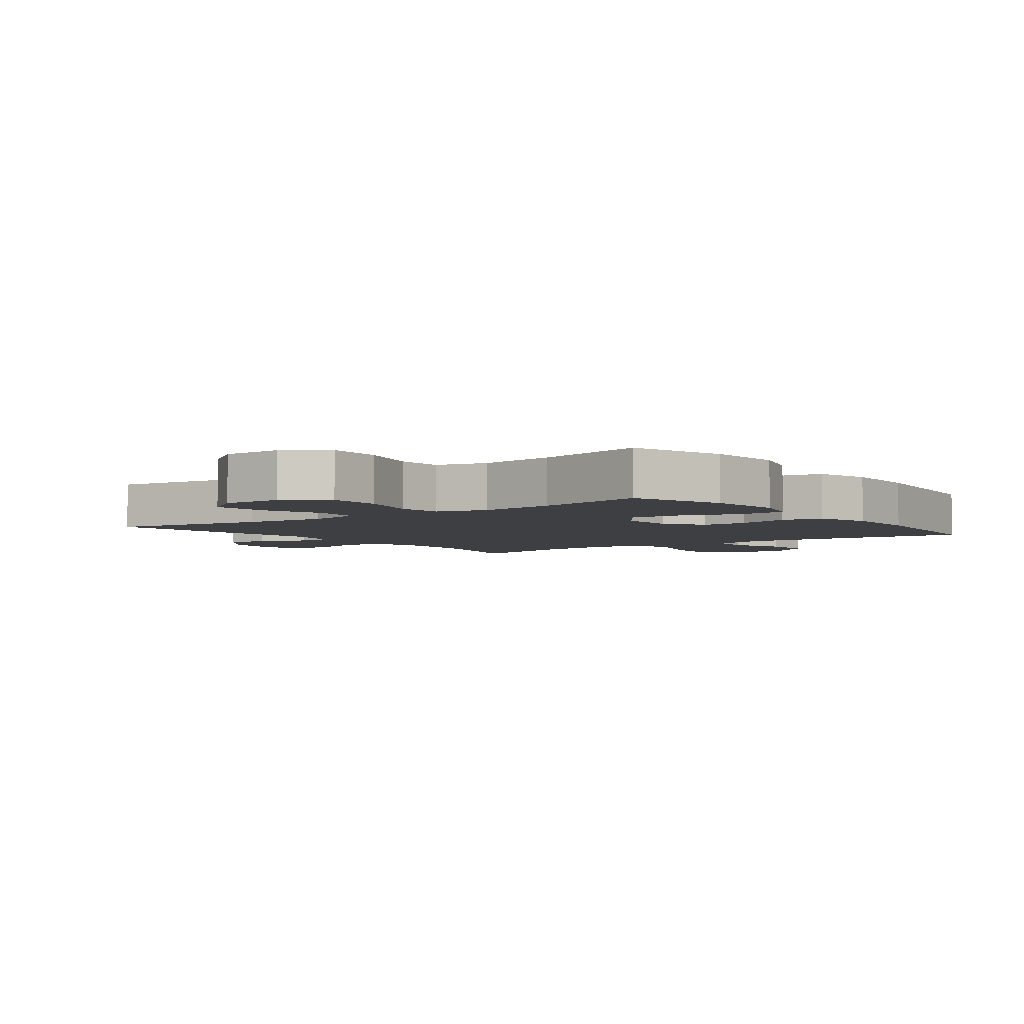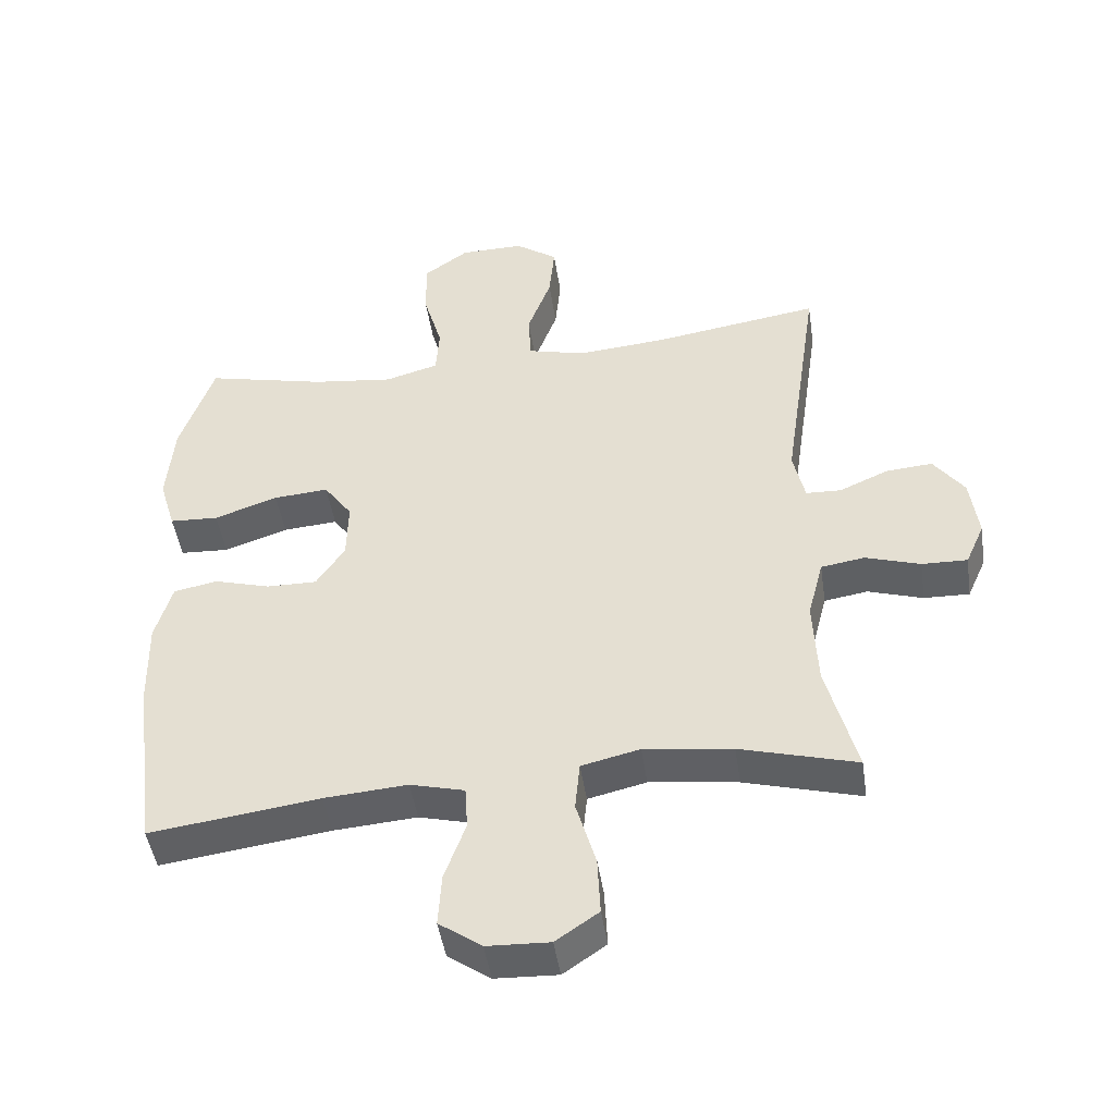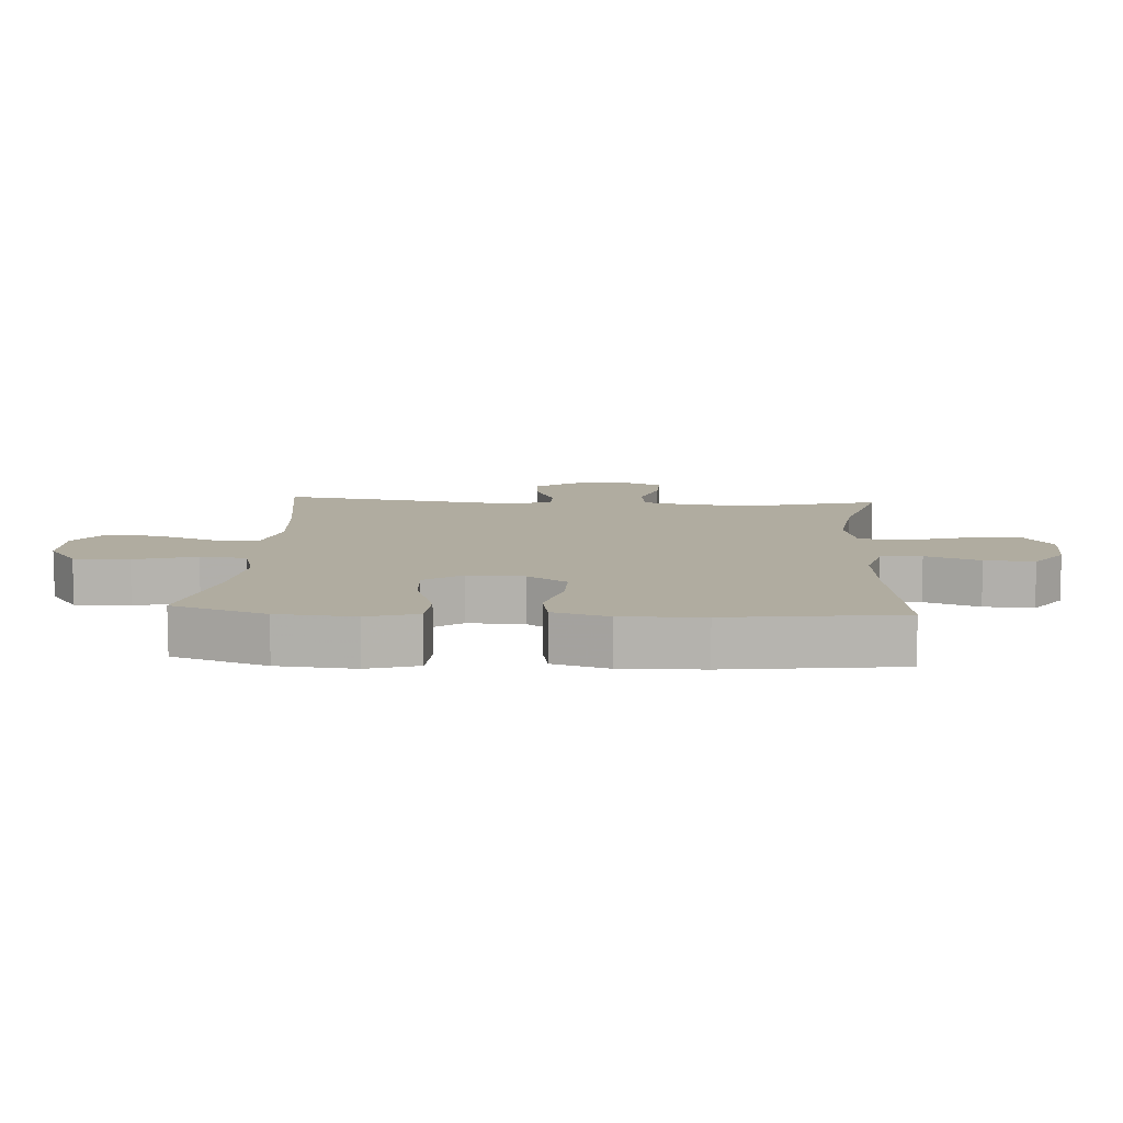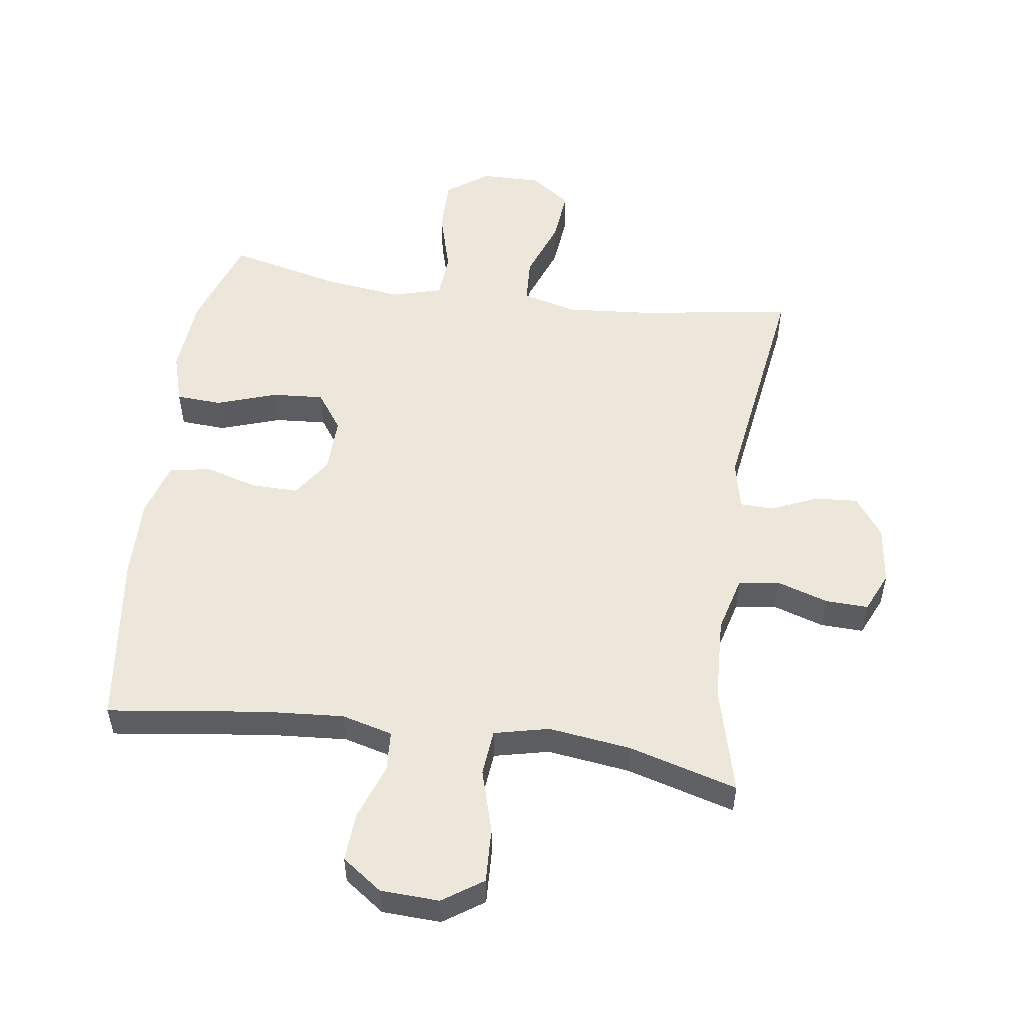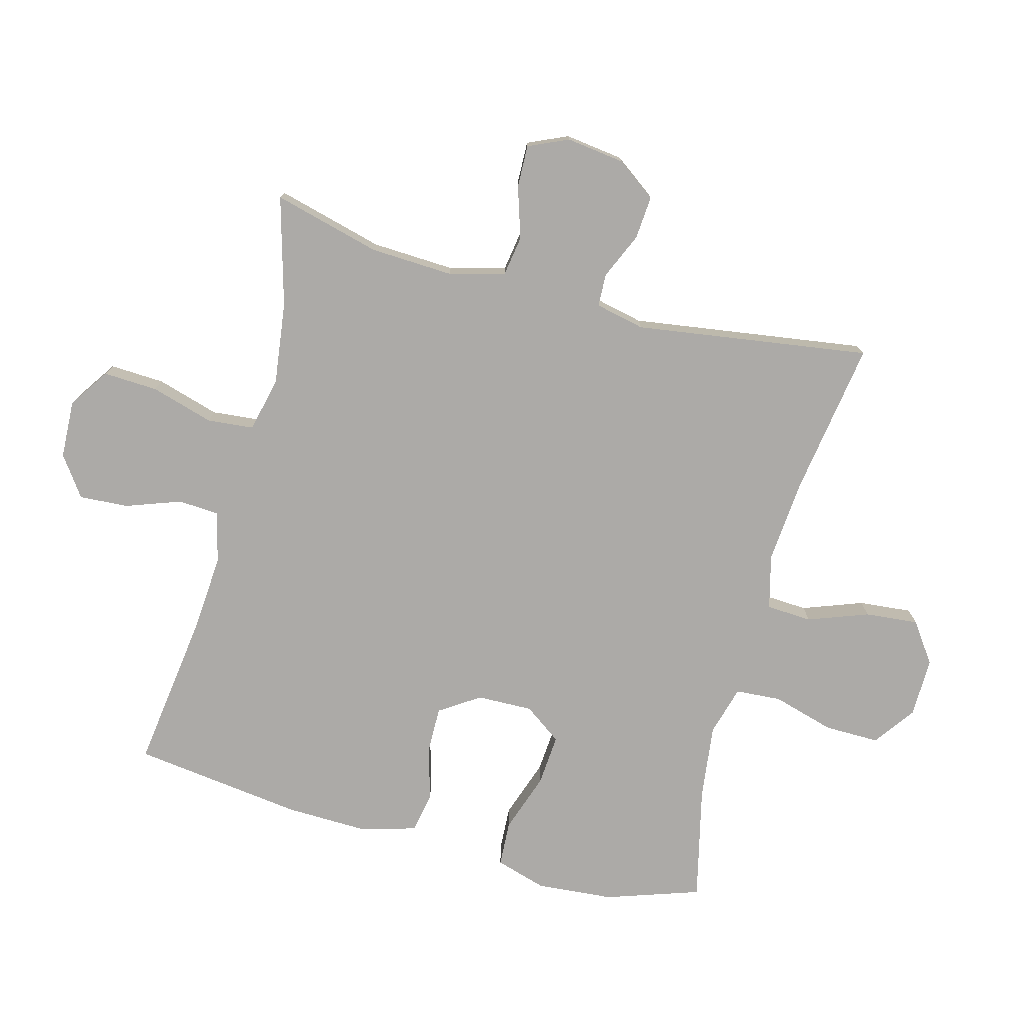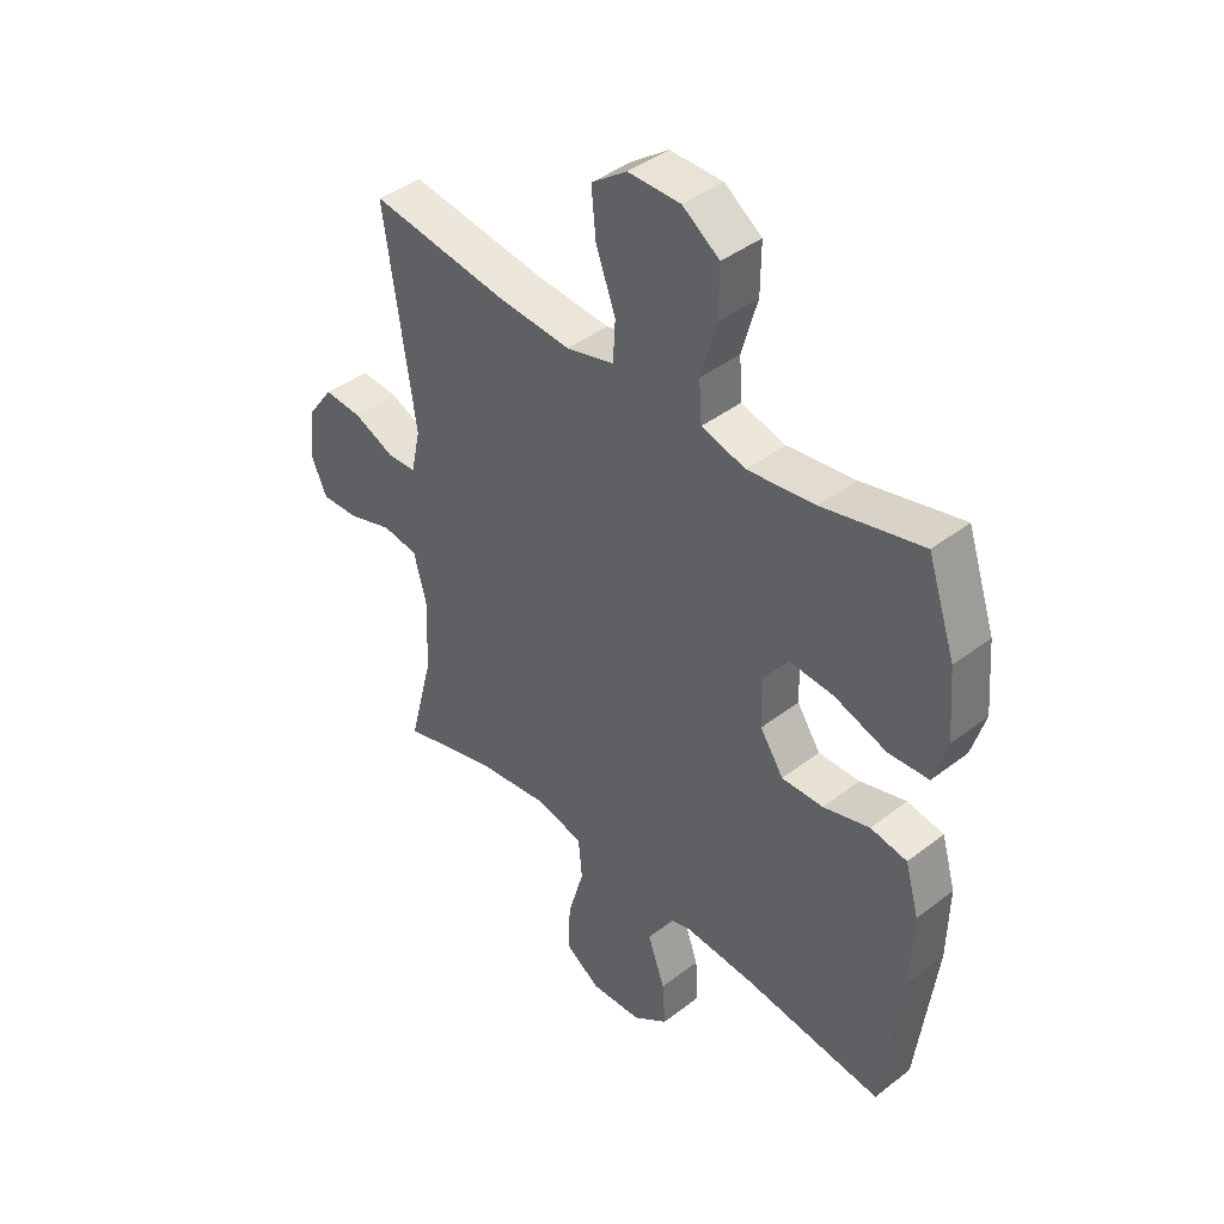
<metadata>
{"format":"obj","ext":"obj","renderer":"f3d","projection":"perspective","resolution":1024,"background":"white","views":[{"elev":-4.2,"azim":36.7,"up":"+Y"},{"elev":-46.6,"azim":-171.5,"up":"+Z"},{"elev":9.9,"azim":93.7,"up":"+Y"},{"elev":53.0,"azim":-171.9,"up":"+Y"},{"elev":-76.1,"azim":-105.0,"up":"+Y"},{"elev":41.6,"azim":47.1,"up":"+Z"}]}
</metadata>
<code>
v 0.5 0.07 0.5
v 0.55 0.07 0.352
v 0.56 0.07 0.23
v 0.536 0.07 0.15
v 0.464 0.07 0.146
v 0.37 0.07 0.178
v 0.289 0.07 0.184
v 0.247 0.07 0.125
v 0.249 0.07 0.037
v 0.291 0.07 -0.026
v 0.365 0.07 -0.025
v 0.448 0.07 -0.001
v 0.513 0.07 -0.013
v 0.538 0.07 -0.1
v 0.535 0.07 -0.229
v 0.5 0.07 -0.5
v 0.25 0.07 -0.467
v 0.127 0.07 -0.458
v 0.047 0.07 -0.479
v 0.043 0.07 -0.543
v 0.074 0.07 -0.629
v 0.079 0.07 -0.707
v 0.016 0.07 -0.752
v -0.076 0.07 -0.756
v -0.139 0.07 -0.713
v -0.135 0.07 -0.627
v -0.106 0.07 -0.528
v -0.113 0.07 -0.455
v -0.199 0.07 -0.435
v -0.329 0.07 -0.452
v -0.5 0.07 -0.5
v -0.456 0.07 -0.331
v -0.45 0.07 -0.2
v -0.473 0.07 -0.112
v -0.537 0.07 -0.102
v -0.618 0.07 -0.128
v -0.685 0.07 -0.13
v -0.713 0.07 -0.067
v -0.701 0.07 0.025
v -0.656 0.07 0.087
v -0.588 0.07 0.082
v -0.515 0.07 0.05
v -0.463 0.07 0.052
v -0.446 0.07 0.13
v -0.5 0.07 0.5
v -0.255 0.07 0.463
v -0.123 0.07 0.452
v -0.037 0.07 0.474
v -0.033 0.07 0.546
v -0.068 0.07 0.641
v -0.076 0.07 0.725
v -0.013 0.07 0.77
v 0.081 0.07 0.769
v 0.147 0.07 0.722
v 0.146 0.07 0.635
v 0.118 0.07 0.537
v 0.123 0.07 0.465
v 0.202 0.07 0.443
v 0.322 0.07 0.458
v 0.5 0 0.5
v 0.55 0 0.352
v 0.56 0 0.23
v 0.536 0 0.15
v 0.464 0 0.146
v 0.37 0 0.178
v 0.289 0 0.184
v 0.247 0 0.125
v 0.249 0 0.037
v 0.291 0 -0.026
v 0.365 0 -0.025
v 0.448 0 -0.001
v 0.513 0 -0.013
v 0.538 0 -0.1
v 0.535 0 -0.229
v 0.5 0 -0.5
v 0.25 0 -0.467
v 0.127 0 -0.458
v 0.047 0 -0.479
v 0.043 0 -0.543
v 0.074 0 -0.629
v 0.079 0 -0.707
v 0.016 0 -0.752
v -0.076 0 -0.756
v -0.139 0 -0.713
v -0.135 0 -0.627
v -0.106 0 -0.528
v -0.113 0 -0.455
v -0.199 0 -0.435
v -0.329 0 -0.452
v -0.5 0 -0.5
v -0.456 0 -0.331
v -0.45 0 -0.2
v -0.473 0 -0.112
v -0.537 0 -0.102
v -0.618 0 -0.128
v -0.685 0 -0.13
v -0.713 0 -0.067
v -0.701 0 0.025
v -0.656 0 0.087
v -0.588 0 0.082
v -0.515 0 0.05
v -0.463 0 0.052
v -0.446 0 0.13
v -0.5 0 0.5
v -0.255 0 0.463
v -0.123 0 0.452
v -0.037 0 0.474
v -0.033 0 0.546
v -0.068 0 0.641
v -0.076 0 0.725
v -0.013 0 0.77
v 0.081 0 0.769
v 0.147 0 0.722
v 0.146 0 0.635
v 0.118 0 0.537
v 0.123 0 0.465
v 0.202 0 0.443
v 0.322 0 0.458
f 54 55 56
f 53 54 56
f 52 53 56
f 51 52 56
f 50 51 56
f 49 50 56
f 48 49 56 57
f 47 48 57 58
f 44 45 46
f 43 44 46 47
f 40 41 42
f 39 40 42
f 38 39 42
f 37 38 42
f 36 37 42
f 35 36 42
f 34 35 42 43
f 43 47 58
f 34 43 58
f 33 34 58
f 30 31 32
f 33 58 59
f 32 33 59
f 30 32 59
f 29 30 59
f 25 26 27
f 24 25 27
f 23 24 27
f 22 23 27
f 21 22 27
f 20 21 27
f 19 20 27 28
f 15 16 17
f 14 15 17
f 13 14 17
f 12 13 17
f 11 12 17
f 10 11 17 18
f 19 28 29
f 18 19 29
f 10 18 29
f 9 10 29
f 4 5 6
f 3 4 6
f 2 3 6
f 1 2 6
f 59 1 6
f 59 6 7
f 29 59 7 8
f 8 9 29
f 115 114 113
f 115 113 112
f 115 112 111
f 115 111 110
f 115 110 109
f 115 109 108
f 116 115 108 107
f 117 116 107 106
f 105 104 103
f 106 105 103 102
f 101 100 99
f 101 99 98
f 101 98 97
f 101 97 96
f 101 96 95
f 101 95 94
f 102 101 94 93
f 117 106 102
f 117 102 93
f 117 93 92
f 91 90 89
f 118 117 92
f 118 92 91
f 118 91 89
f 118 89 88
f 86 85 84
f 86 84 83
f 86 83 82
f 86 82 81
f 86 81 80
f 86 80 79
f 87 86 79 78
f 76 75 74
f 76 74 73
f 76 73 72
f 76 72 71
f 76 71 70
f 77 76 70 69
f 88 87 78
f 88 78 77
f 88 77 69
f 88 69 68
f 65 64 63
f 65 63 62
f 65 62 61
f 65 61 60
f 65 60 118
f 66 65 118
f 67 66 118 88
f 88 68 67
f 1 60 61 2
f 2 61 62 3
f 3 62 63 4
f 4 63 64 5
f 5 64 65 6
f 6 65 66 7
f 7 66 67 8
f 8 67 68 9
f 9 68 69 10
f 10 69 70 11
f 11 70 71 12
f 12 71 72 13
f 13 72 73 14
f 14 73 74 15
f 15 74 75 16
f 16 75 76 17
f 17 76 77 18
f 18 77 78 19
f 19 78 79 20
f 20 79 80 21
f 21 80 81 22
f 22 81 82 23
f 23 82 83 24
f 24 83 84 25
f 25 84 85 26
f 26 85 86 27
f 27 86 87 28
f 28 87 88 29
f 29 88 89 30
f 30 89 90 31
f 31 90 91 32
f 32 91 92 33
f 33 92 93 34
f 34 93 94 35
f 35 94 95 36
f 36 95 96 37
f 37 96 97 38
f 38 97 98 39
f 39 98 99 40
f 40 99 100 41
f 41 100 101 42
f 42 101 102 43
f 43 102 103 44
f 44 103 104 45
f 45 104 105 46
f 46 105 106 47
f 47 106 107 48
f 48 107 108 49
f 49 108 109 50
f 50 109 110 51
f 51 110 111 52
f 52 111 112 53
f 53 112 113 54
f 54 113 114 55
f 55 114 115 56
f 56 115 116 57
f 57 116 117 58
f 58 117 118 59
f 59 118 60 1

</code>
